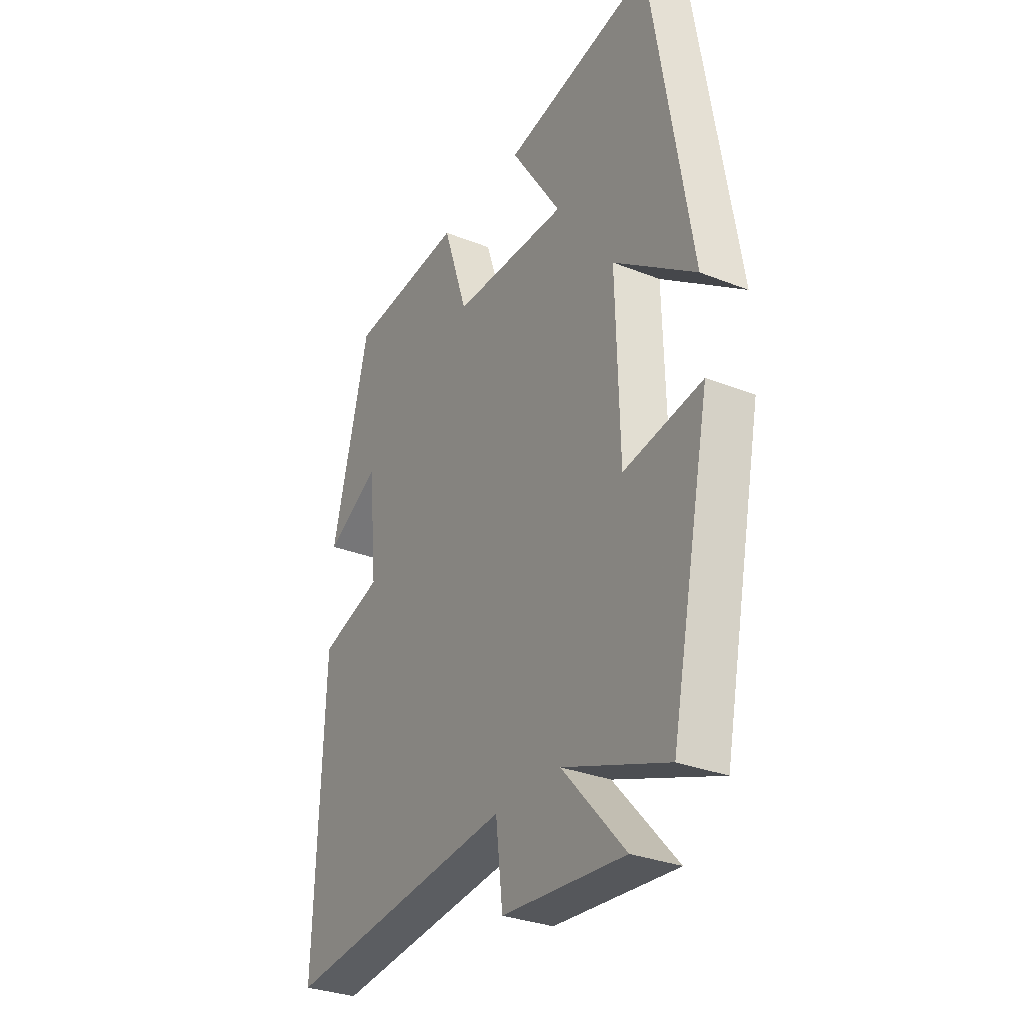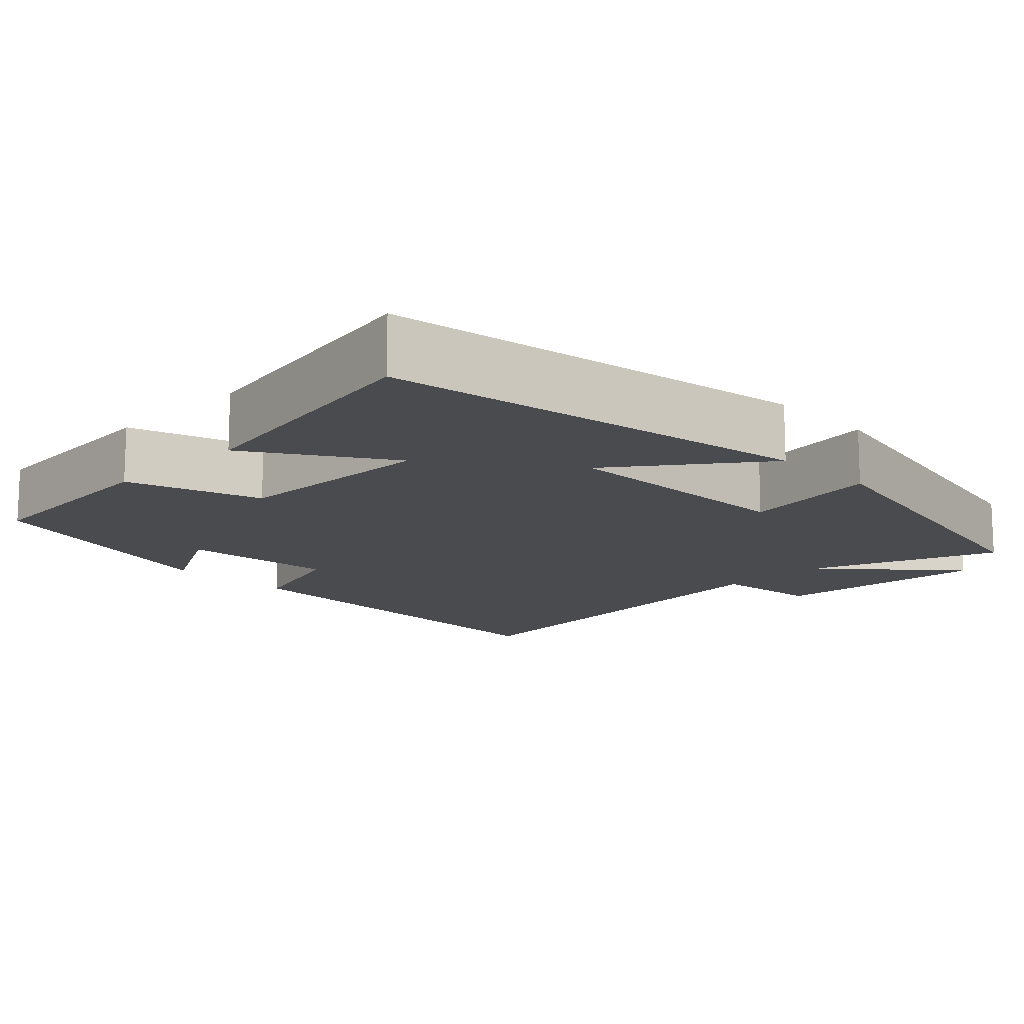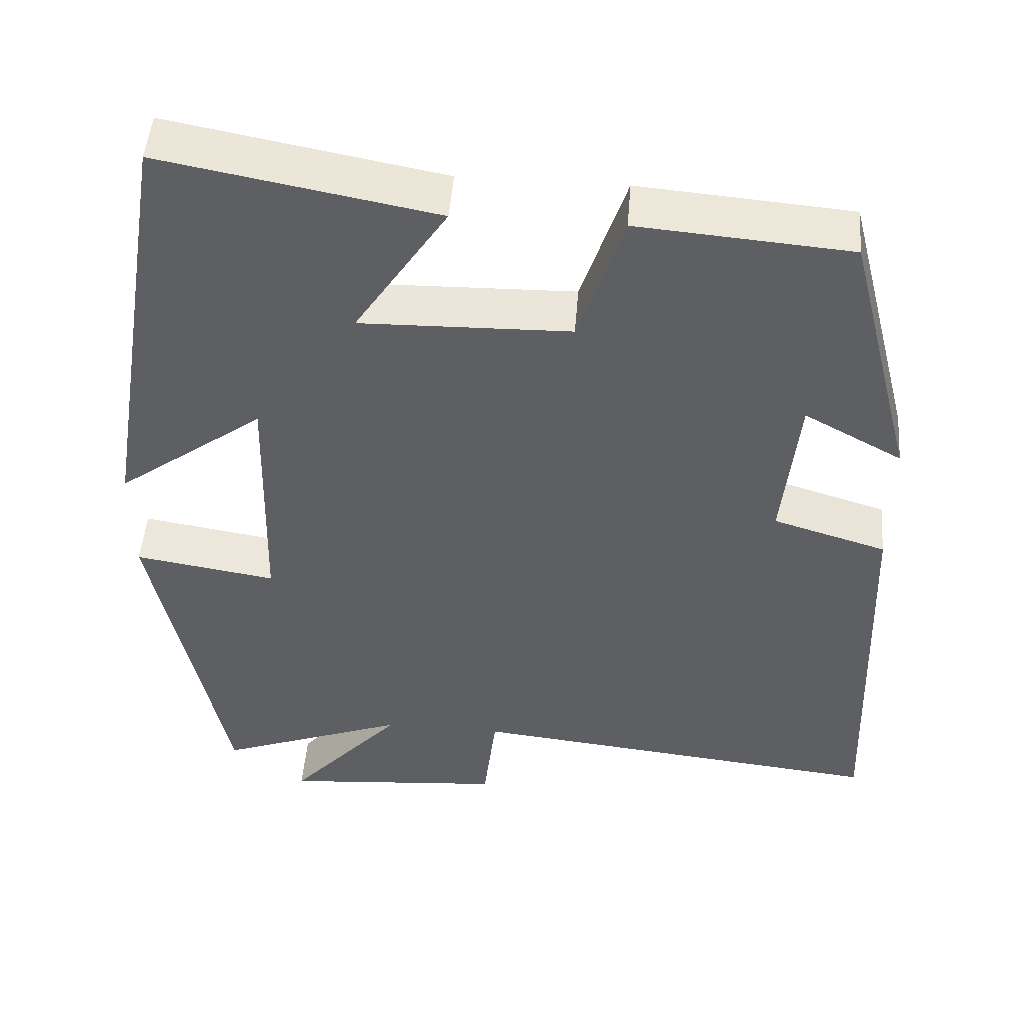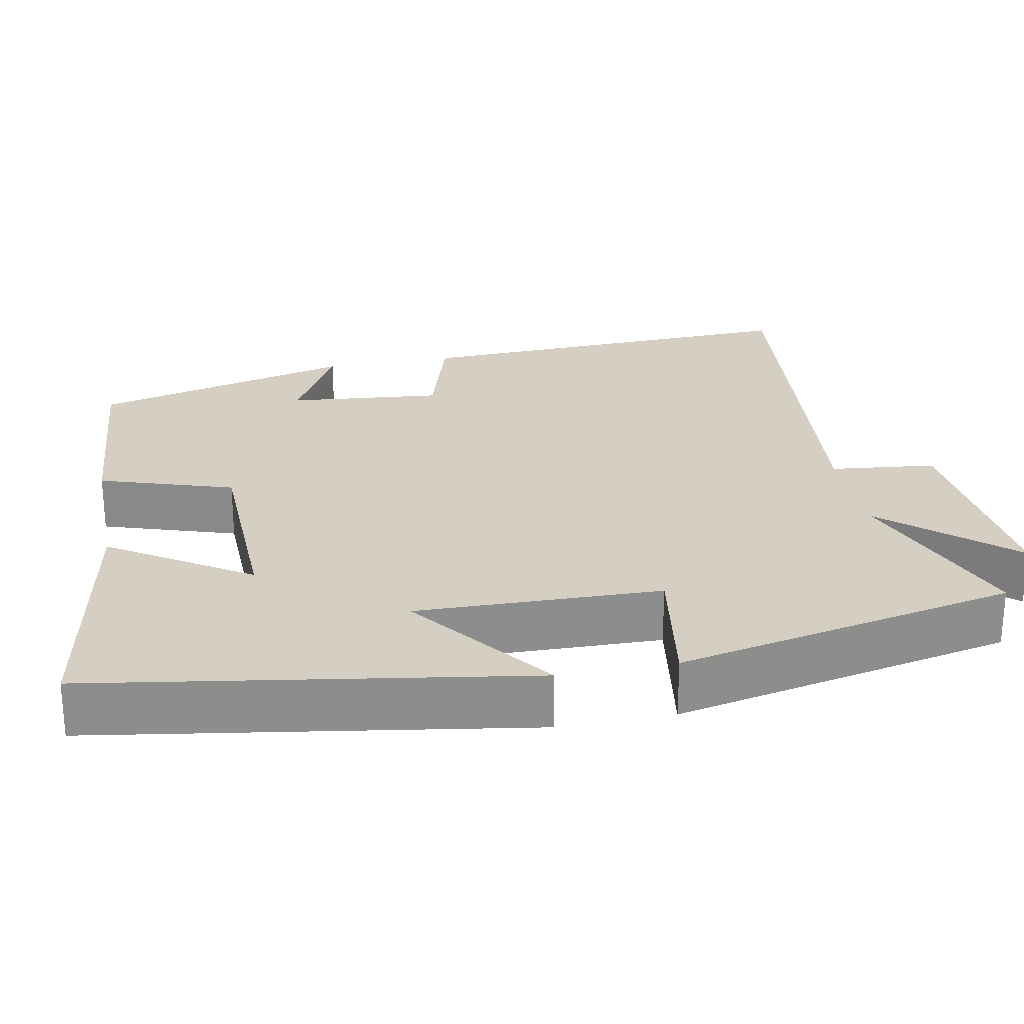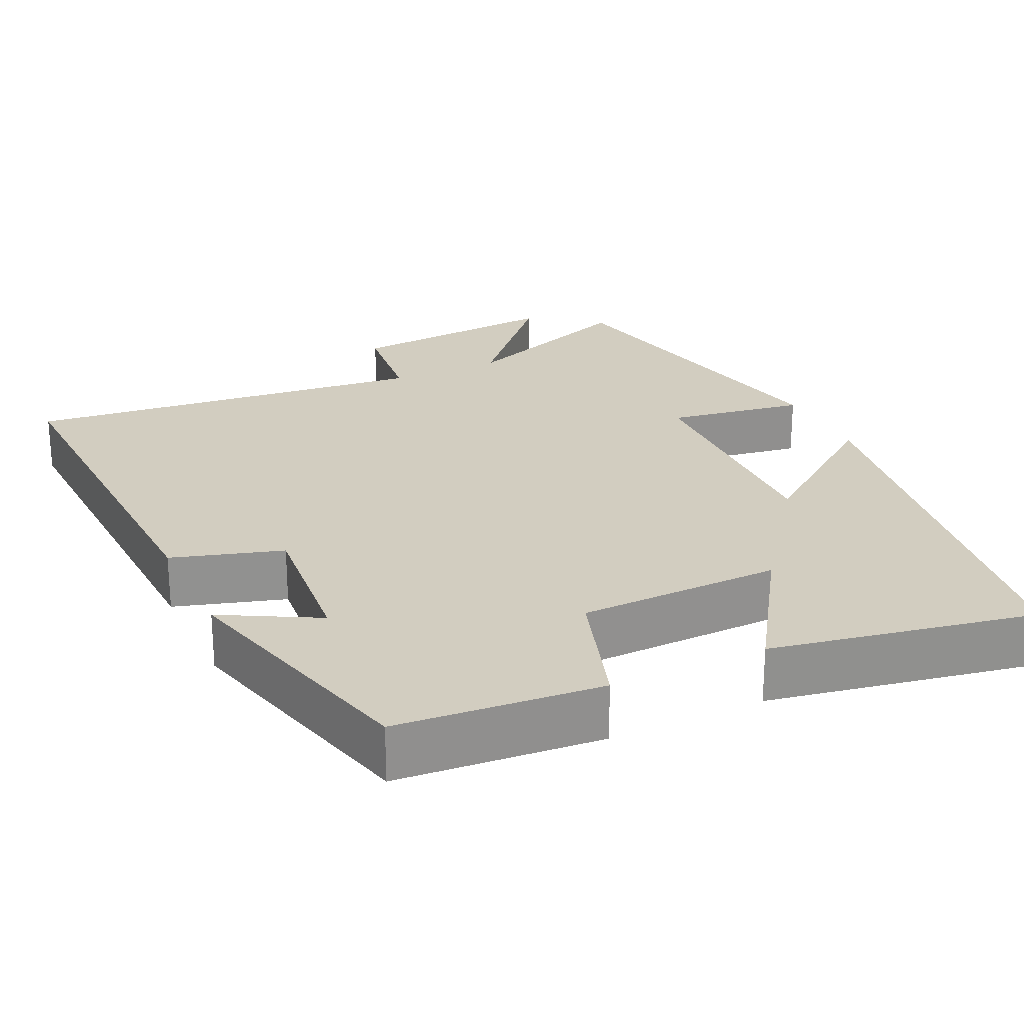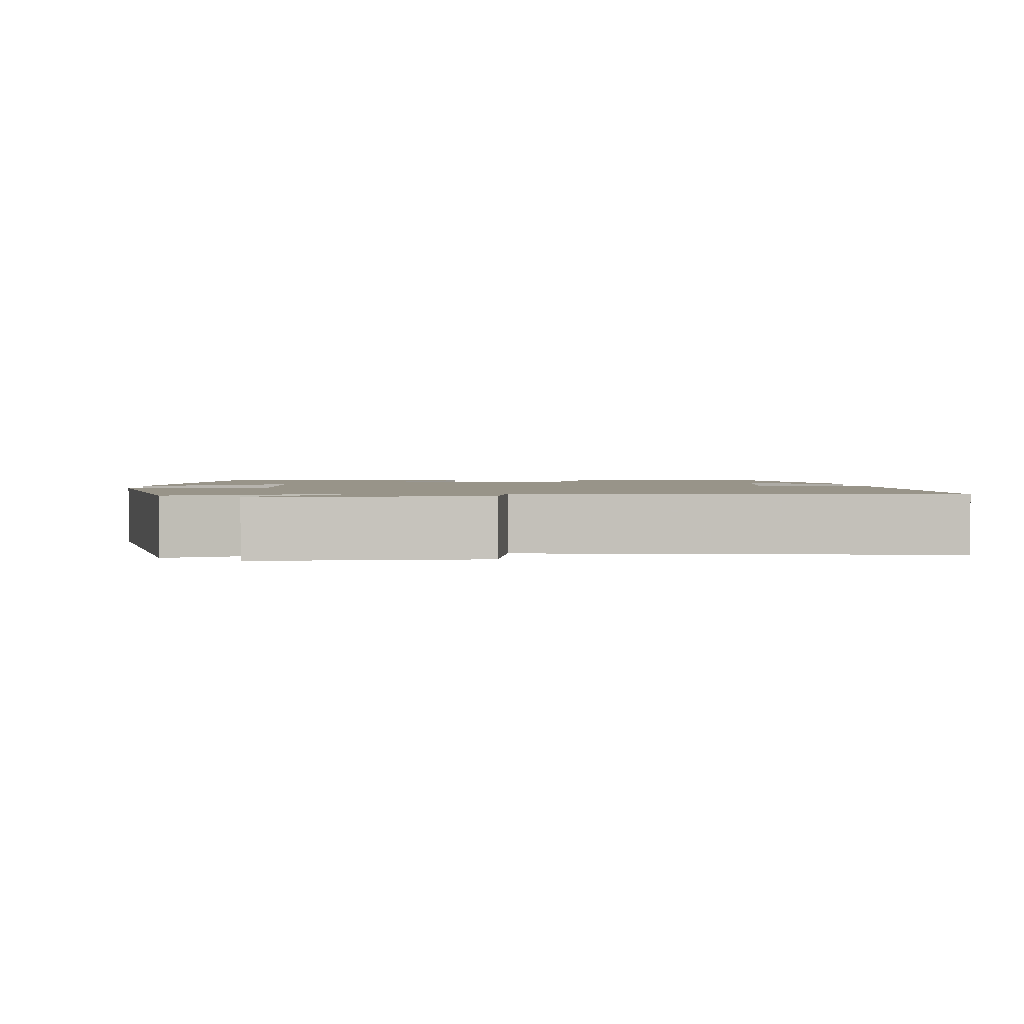
<metadata>
{"format":"obj","ext":"obj","renderer":"f3d","projection":"perspective","resolution":1024,"background":"white","views":[{"elev":-31.1,"azim":60.5,"up":"+Z"},{"elev":-14.0,"azim":44.5,"up":"+Y"},{"elev":48.7,"azim":-175.5,"up":"+Z"},{"elev":25.7,"azim":78.8,"up":"+Y"},{"elev":24.5,"azim":-25.3,"up":"+Y"},{"elev":1.7,"azim":177.8,"up":"+Y"}]}
</metadata>
<code>
v 0.408 0.07 -0.591
v 0.167 0.07 -0.5
v 0.311 0.07 -0.661
v 0.029 0.07 -0.637
v 0.013 0.07 -0.5
v -0.519 0.07 -0.557
v -0.5 0.07 -0.039
v -0.356 0.07 0.005
v -0.376 0.07 0.205
v -0.5 0.07 0.137
v -0.413 0.07 0.478
v -0.145 0.07 0.5
v -0.088 0.07 0.327
v 0.178 0.07 0.321
v 0.061 0.07 0.5
v 0.408 0.07 0.565
v 0.5 0.07 0.003
v 0.312 0.07 0.142
v 0.32 0.07 -0.176
v 0.5 0.07 -0.147
v 0.408 0 -0.591
v 0.167 0 -0.5
v 0.311 0 -0.661
v 0.029 0 -0.637
v 0.013 0 -0.5
v -0.519 0 -0.557
v -0.5 0 -0.039
v -0.356 0 0.005
v -0.376 0 0.205
v -0.5 0 0.137
v -0.413 0 0.478
v -0.145 0 0.5
v -0.088 0 0.327
v 0.178 0 0.321
v 0.061 0 0.5
v 0.408 0 0.565
v 0.5 0 0.003
v 0.312 0 0.142
v 0.32 0 -0.176
v 0.5 0 -0.147
f 19 20 1 2
f 18 19 2
f 16 17 18
f 15 16 18
f 14 15 18
f 13 14 18 2
f 12 13 2
f 9 10 11 12
f 8 9 12 2
f 5 6 7 8
f 5 8 2 3
f 3 4 5
f 22 21 40 39
f 22 39 38
f 38 37 36
f 38 36 35
f 38 35 34
f 22 38 34 33
f 22 33 32
f 32 31 30 29
f 22 32 29 28
f 28 27 26 25
f 23 22 28 25
f 25 24 23
f 1 21 22 2
f 2 22 23 3
f 3 23 24 4
f 4 24 25 5
f 5 25 26 6
f 6 26 27 7
f 7 27 28 8
f 8 28 29 9
f 9 29 30 10
f 10 30 31 11
f 11 31 32 12
f 12 32 33 13
f 13 33 34 14
f 14 34 35 15
f 15 35 36 16
f 16 36 37 17
f 17 37 38 18
f 18 38 39 19
f 19 39 40 20
f 20 40 21 1

</code>
